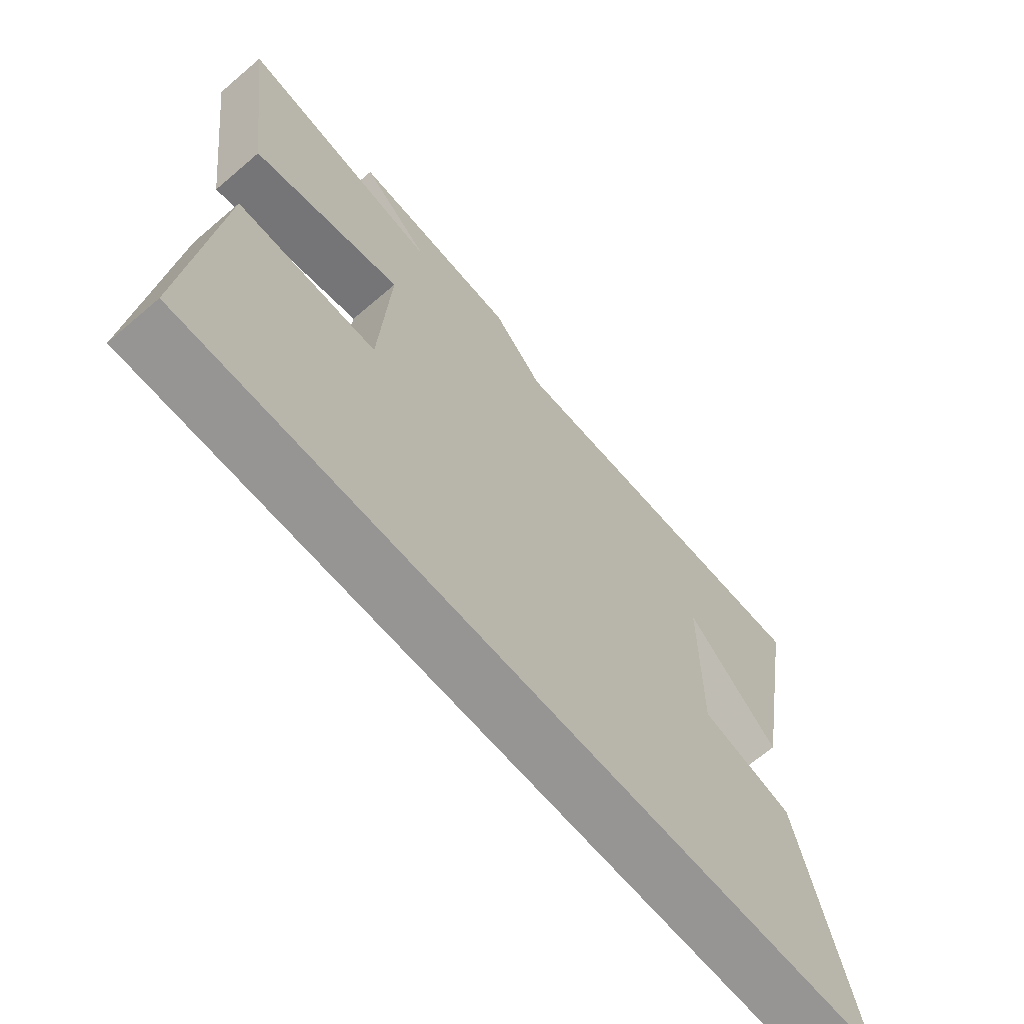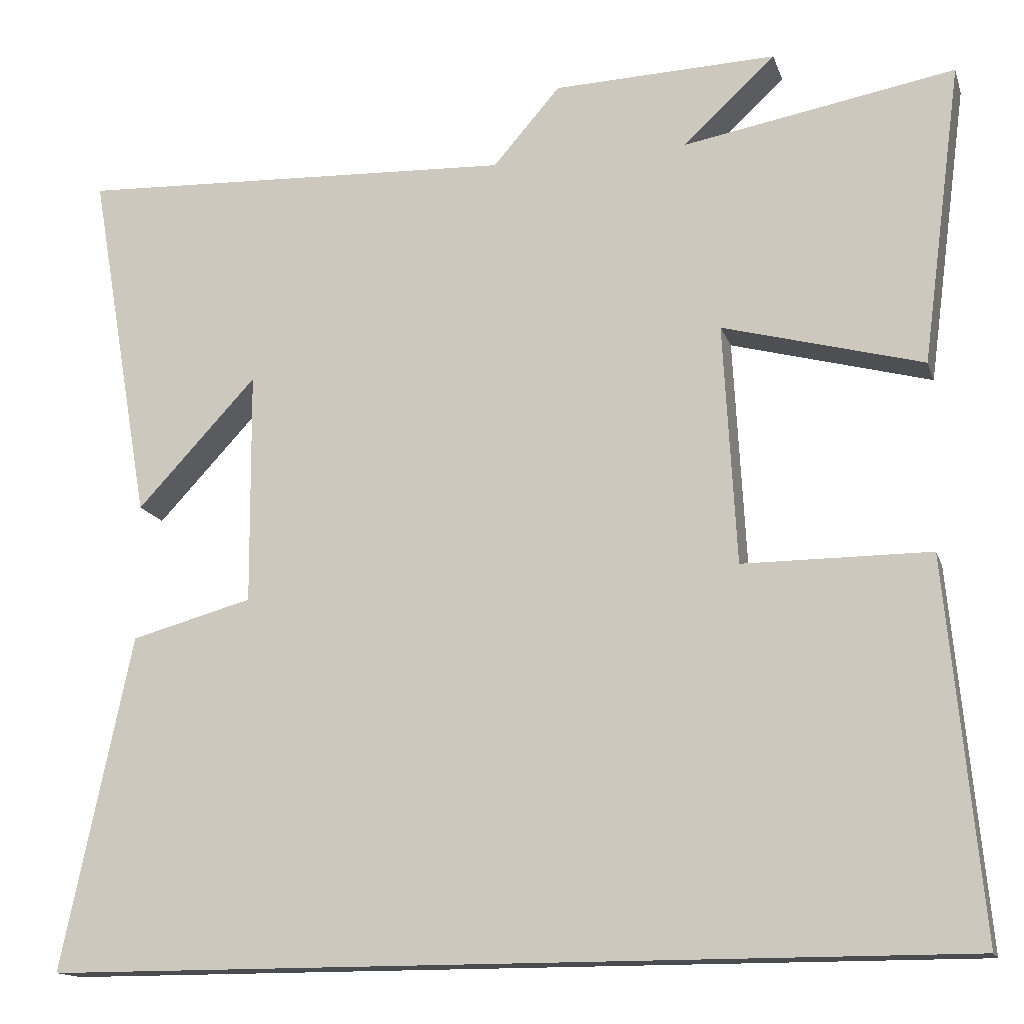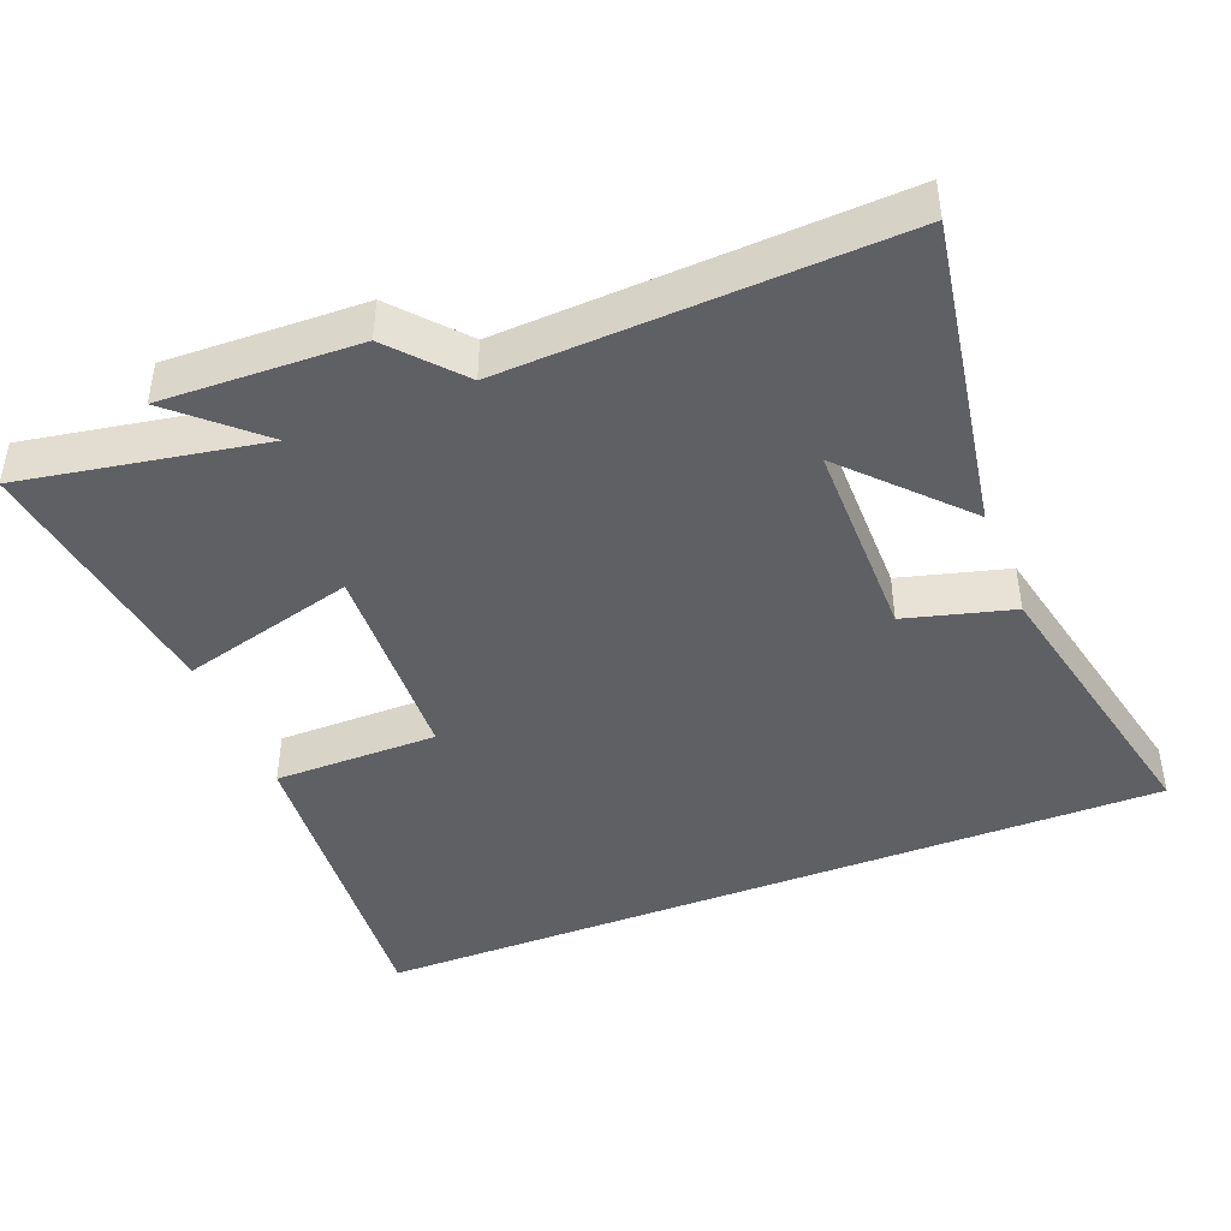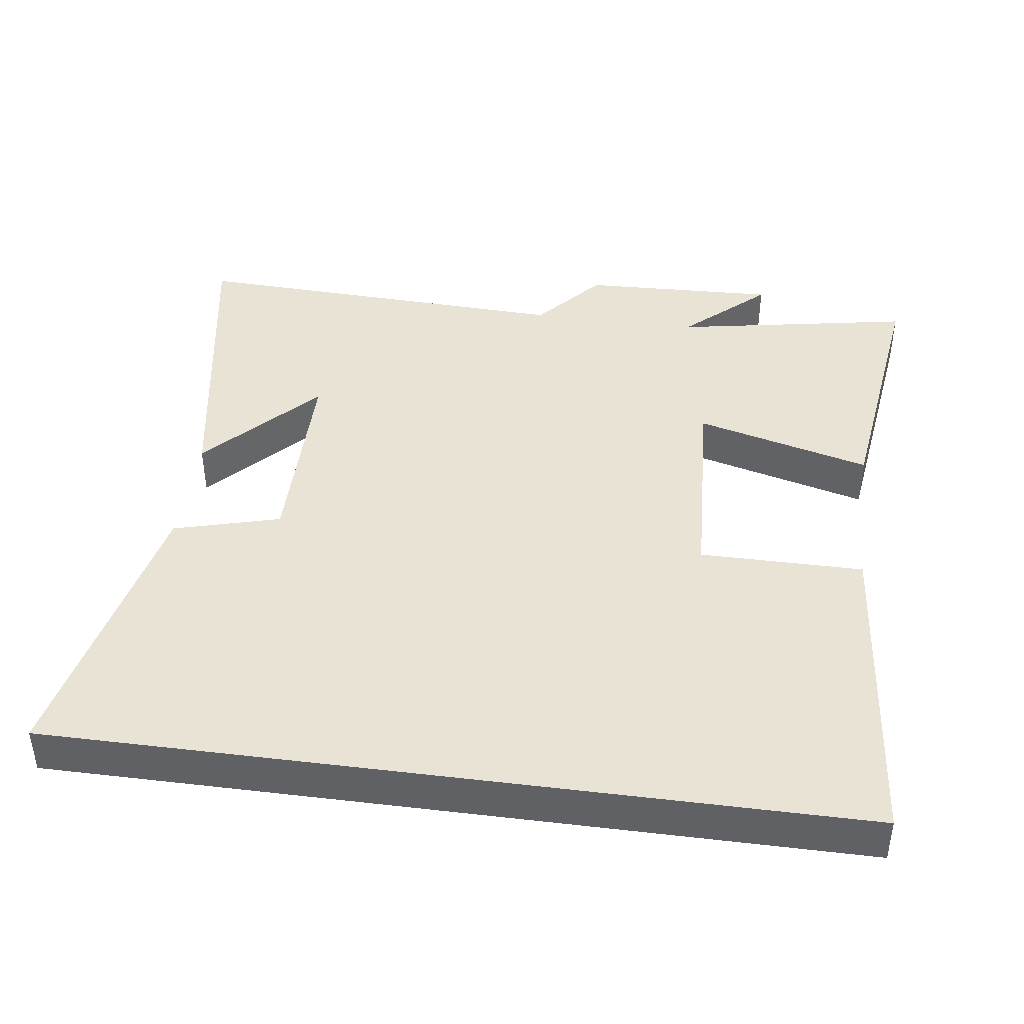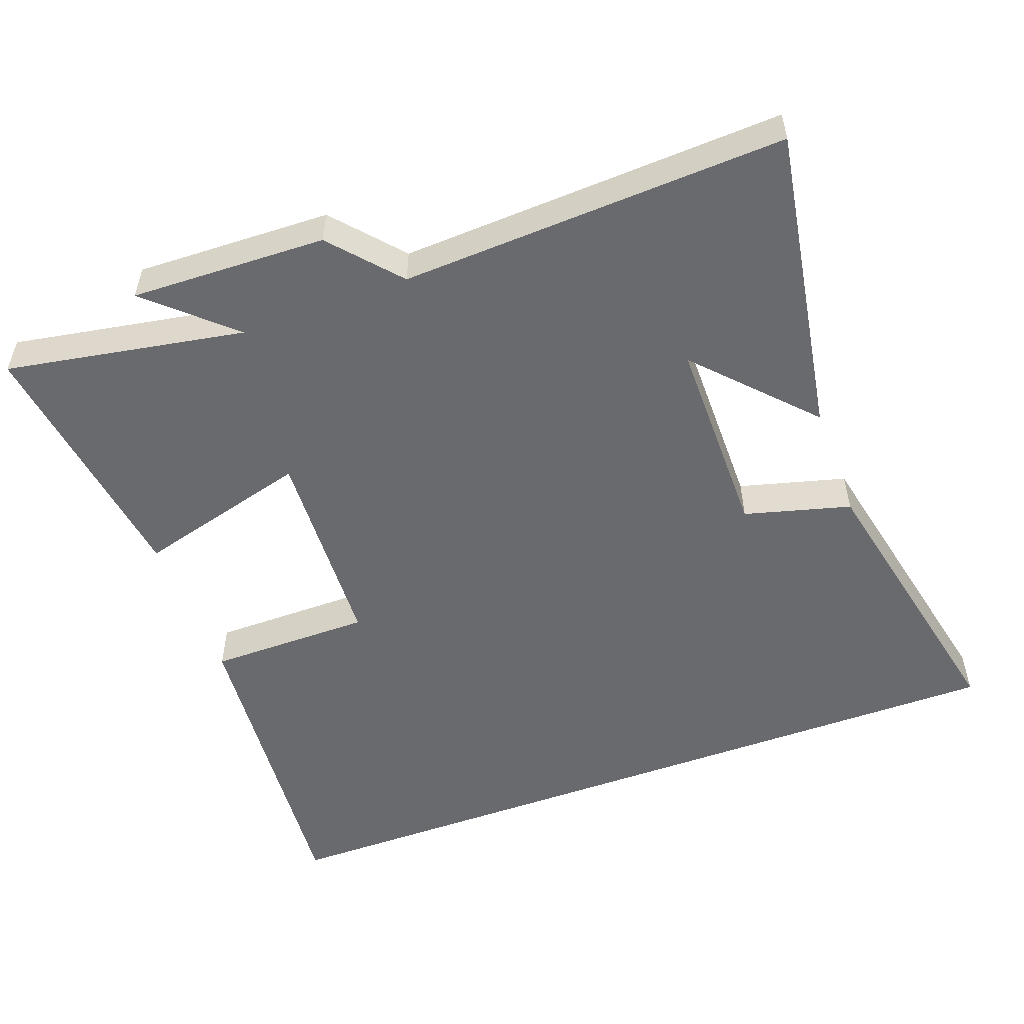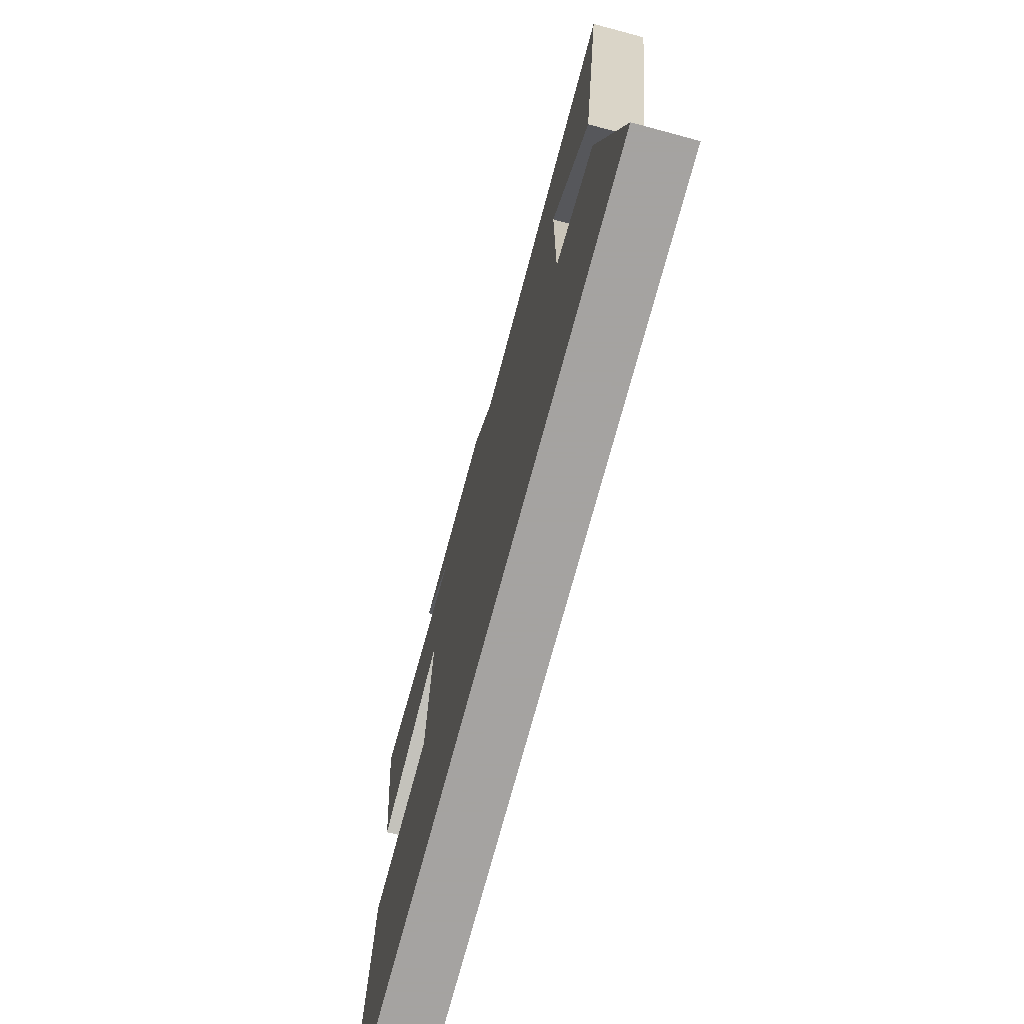
<metadata>
{"format":"obj","ext":"obj","renderer":"f3d","projection":"perspective","resolution":1024,"background":"white","views":[{"elev":-67.6,"azim":-49.5,"up":"+Z"},{"elev":-14.7,"azim":-164.8,"up":"+Z"},{"elev":-43.2,"azim":21.8,"up":"+Y"},{"elev":42.3,"azim":-172.3,"up":"+Y"},{"elev":-53.0,"azim":20.4,"up":"+Y"},{"elev":-73.1,"azim":75.0,"up":"+Z"}]}
</metadata>
<code>
v 0.576 0.07 0.523
v 0.5 0.07 0.083
v 0.352 0.07 0.242
v 0.35 0.07 -0.046
v 0.5 0.07 -0.087
v 0.587 0.07 -0.5
v -0.543 0.07 -0.5
v -0.5 0.07 -0.039
v -0.269 0.07 -0.039
v -0.253 0.07 0.257
v -0.5 0.07 0.191
v -0.549 0.07 0.561
v -0.212 0.07 0.5
v -0.327 0.07 0.606
v -0.051 0.07 0.596
v 0.032 0.07 0.5
v 0.576 0 0.523
v 0.5 0 0.083
v 0.352 0 0.242
v 0.35 0 -0.046
v 0.5 0 -0.087
v 0.587 0 -0.5
v -0.543 0 -0.5
v -0.5 0 -0.039
v -0.269 0 -0.039
v -0.253 0 0.257
v -0.5 0 0.191
v -0.549 0 0.561
v -0.212 0 0.5
v -0.327 0 0.606
v -0.051 0 0.596
v 0.032 0 0.5
f 13 14 15 16
f 10 11 12 13
f 9 10 13 16
f 7 8 9
f 6 7 9
f 5 6 9
f 4 5 9
f 3 4 9 16
f 1 2 3
f 1 3 16
f 32 31 30 29
f 29 28 27 26
f 32 29 26 25
f 25 24 23
f 25 23 22
f 25 22 21
f 25 21 20
f 32 25 20 19
f 19 18 17
f 32 19 17
f 1 17 18 2
f 2 18 19 3
f 3 19 20 4
f 4 20 21 5
f 5 21 22 6
f 6 22 23 7
f 7 23 24 8
f 8 24 25 9
f 9 25 26 10
f 10 26 27 11
f 11 27 28 12
f 12 28 29 13
f 13 29 30 14
f 14 30 31 15
f 15 31 32 16
f 16 32 17 1

</code>
